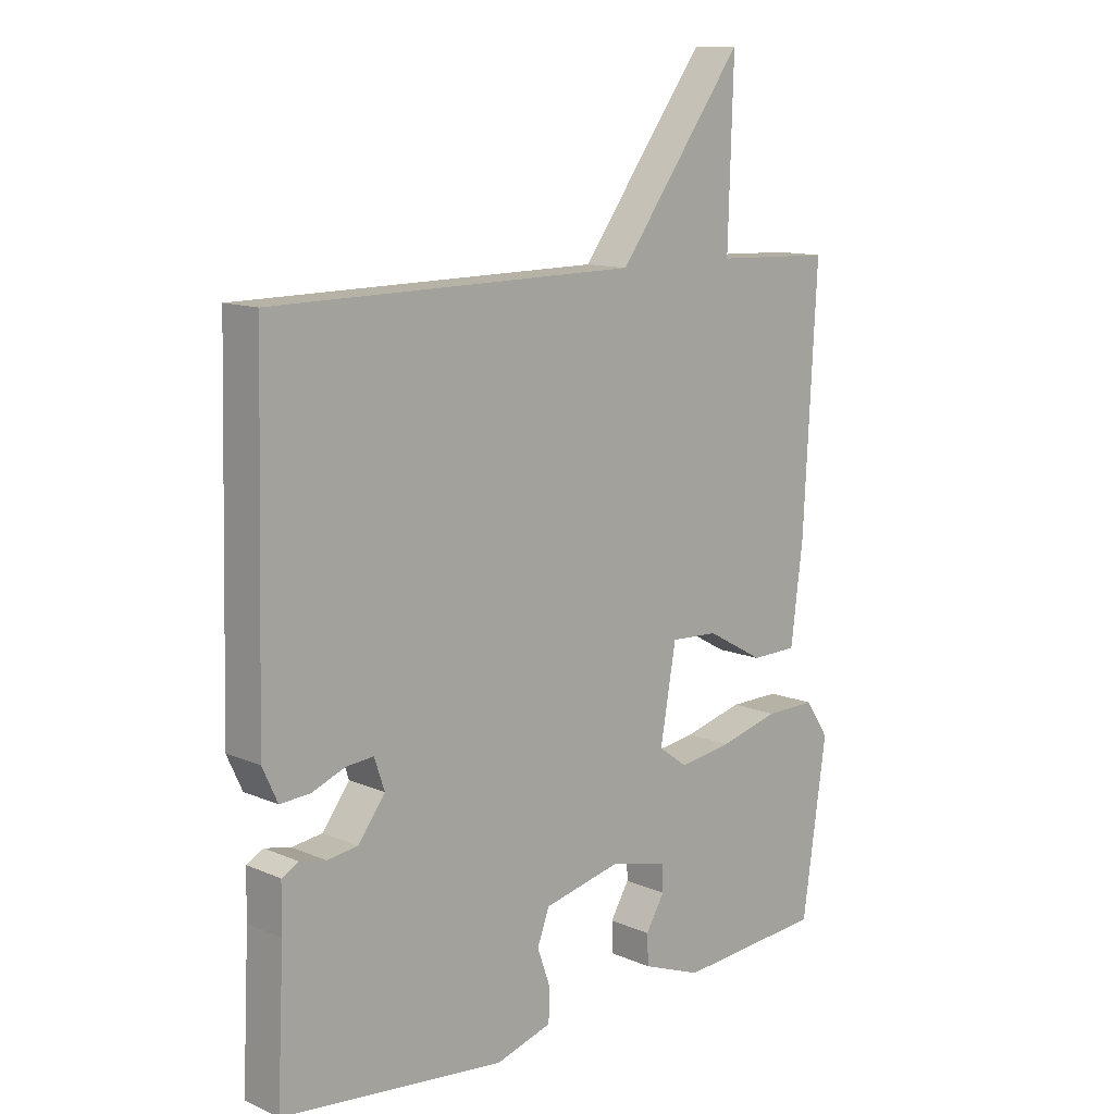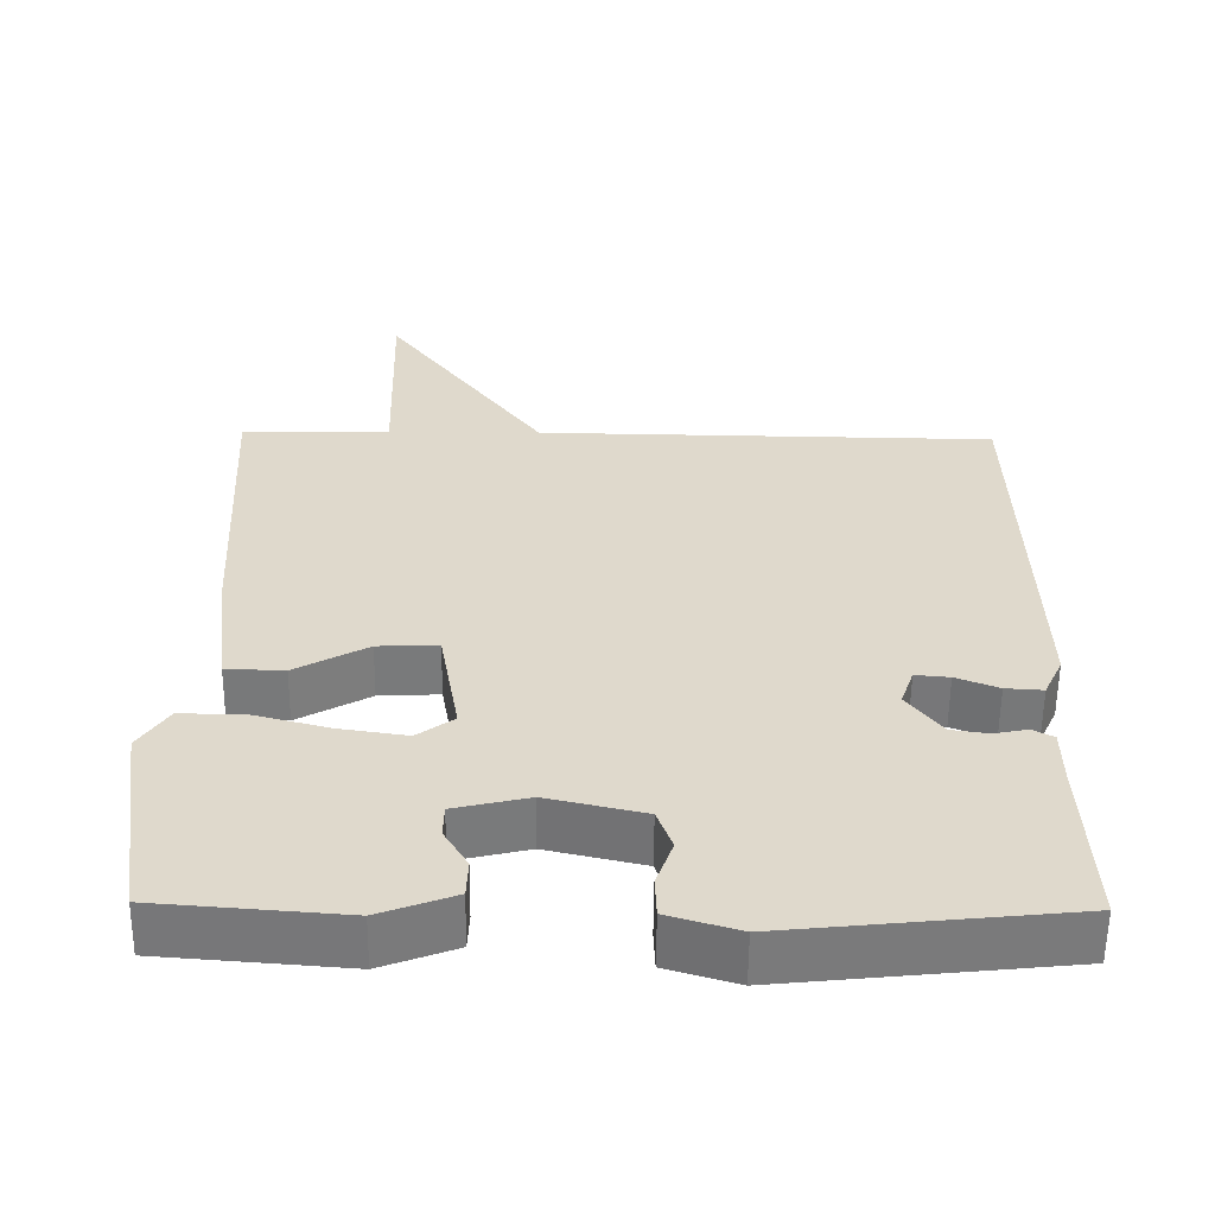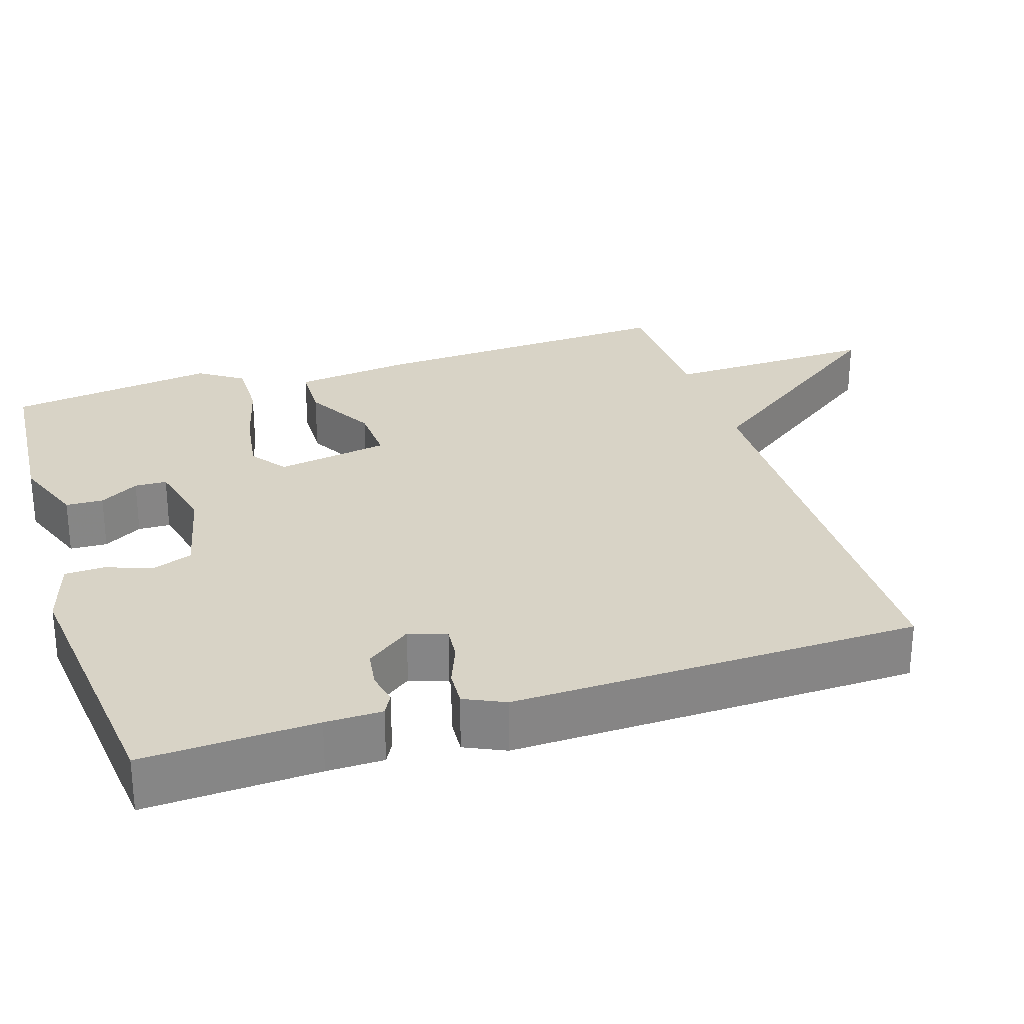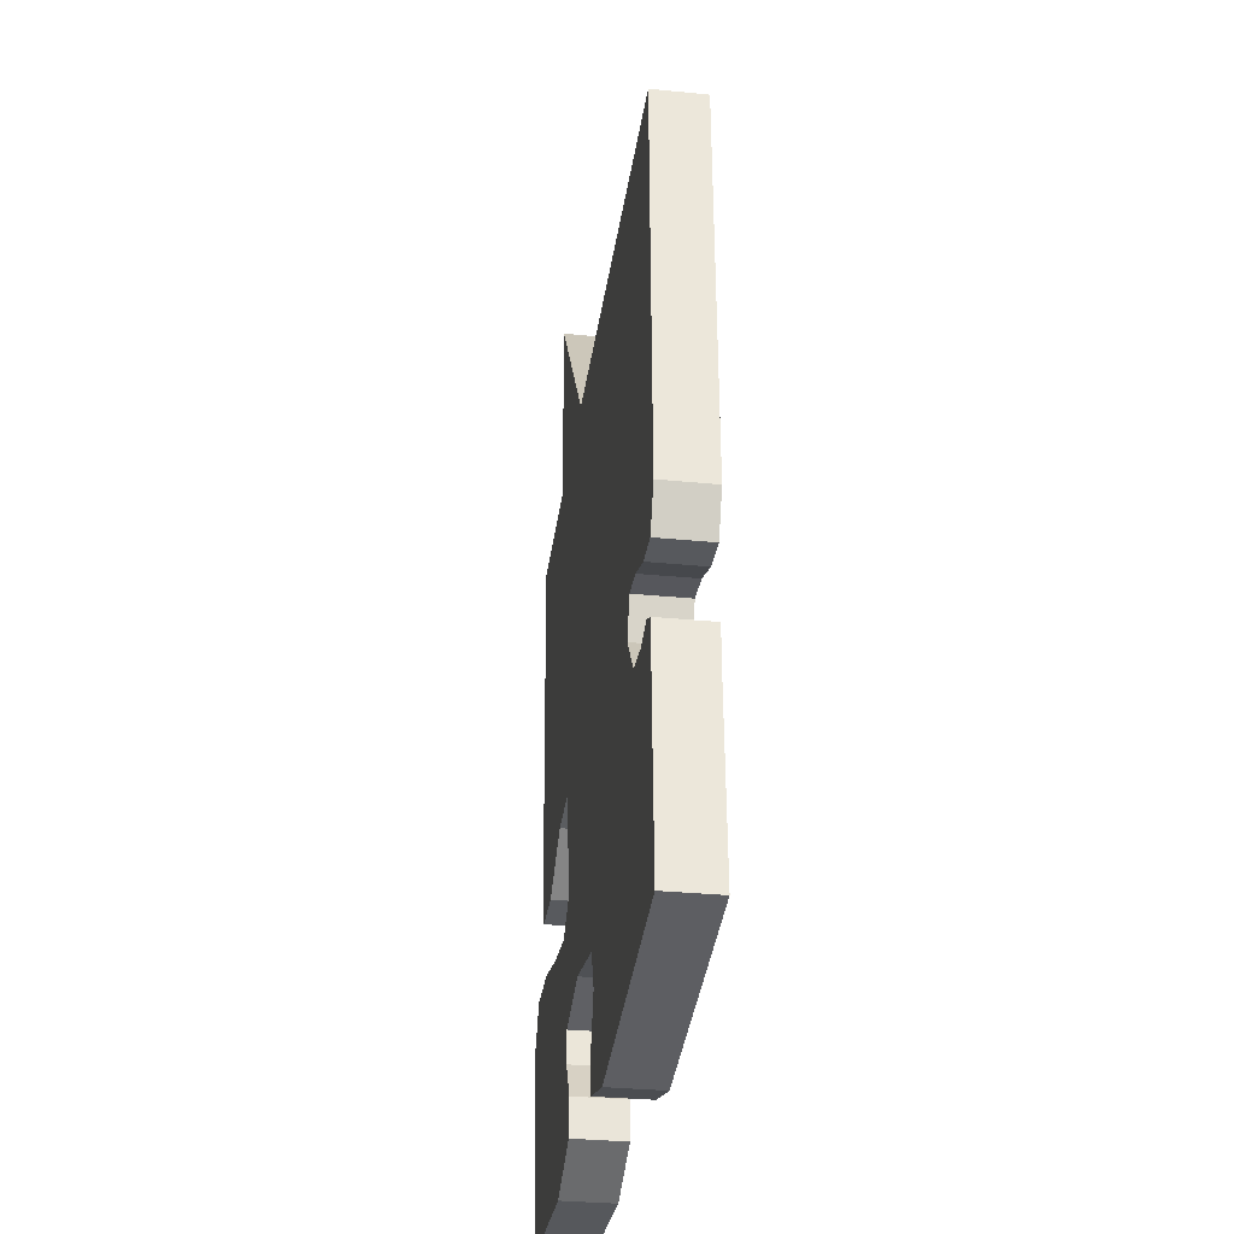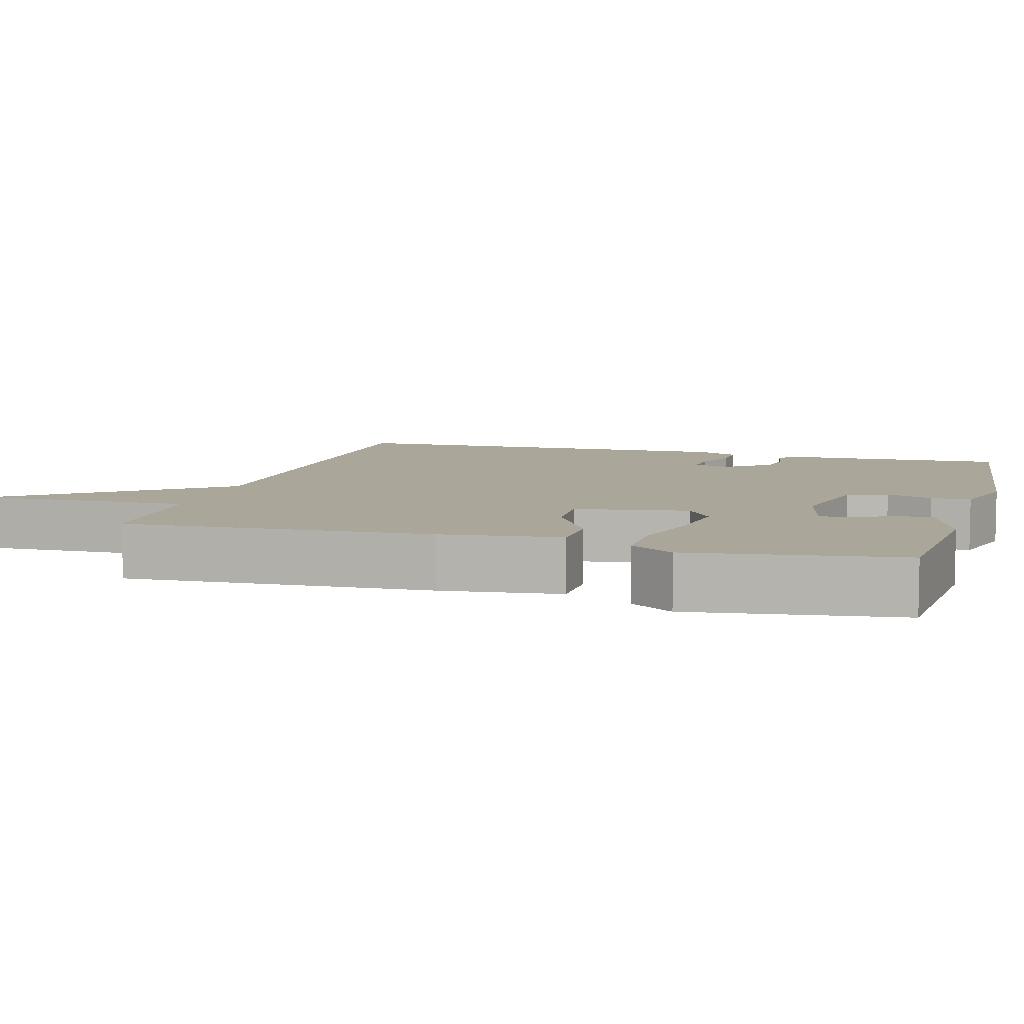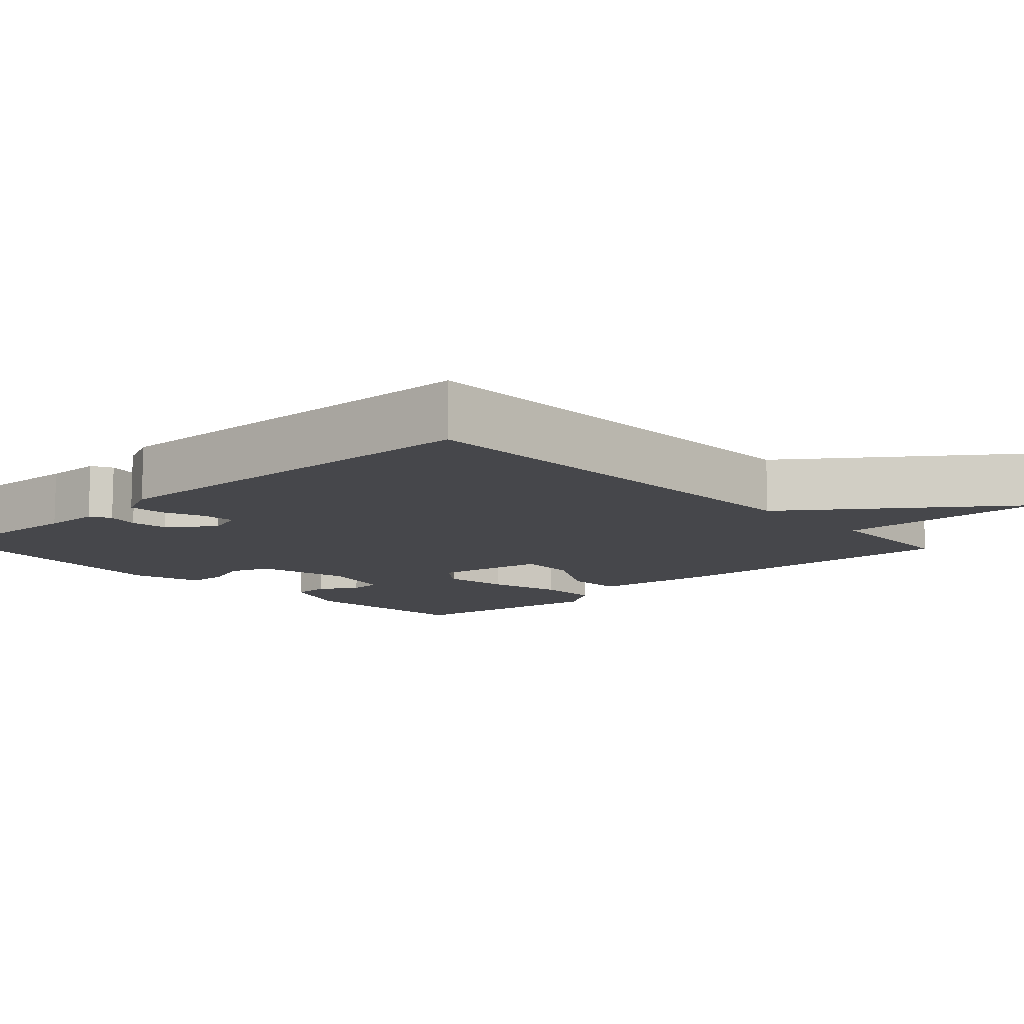
<metadata>
{"format":"obj","ext":"obj","renderer":"f3d","projection":"perspective","resolution":1024,"background":"white","views":[{"elev":11.9,"azim":-44.3,"up":"+Z"},{"elev":-57.8,"azim":179.4,"up":"+Z"},{"elev":28.0,"azim":-107.6,"up":"+Y"},{"elev":-32.5,"azim":-97.8,"up":"+Z"},{"elev":7.8,"azim":106.0,"up":"+Y"},{"elev":-10.8,"azim":-47.2,"up":"+Y"}]}
</metadata>
<code>
v 0.5 0.07 -0.5
v 0.257 0.07 -0.519
v 0.159 0.07 -0.482
v 0.157 0.07 -0.432
v 0.188 0.07 -0.38
v 0.187 0.07 -0.337
v 0.09 0.07 -0.314
v -0.037 0.07 -0.343
v -0.057 0.07 -0.397
v -0.035 0.07 -0.459
v -0.037 0.07 -0.512
v -0.13 0.07 -0.54
v -0.5 0.07 -0.5
v -0.489 0.07 -0.269
v -0.488 0.07 -0.193
v -0.46 0.07 -0.178
v -0.417 0.07 -0.187
v -0.367 0.07 -0.18
v -0.322 0.07 -0.12
v -0.339 0.07 -0.07
v -0.384 0.07 -0.074
v -0.44 0.07 -0.096
v -0.489 0.07 -0.099
v -0.514 0.07 -0.045
v -0.5 0.07 0.5
v 0.105 0.07 0.507
v 0.314 0.07 0.792
v 0.305 0.07 0.507
v 0.5 0.07 0.5
v 0.478 0.07 0.09
v 0.458 0.07 -0.07
v 0.382 0.07 -0.072
v 0.287 0.07 -0.019
v 0.208 0.07 -0.015
v 0.182 0.07 -0.166
v 0.23 0.07 -0.201
v 0.318 0.07 -0.188
v 0.417 0.07 -0.162
v 0.501 0.07 -0.161
v 0.54 0.07 -0.22
v 0.5 0 -0.5
v 0.257 0 -0.519
v 0.159 0 -0.482
v 0.157 0 -0.432
v 0.188 0 -0.38
v 0.187 0 -0.337
v 0.09 0 -0.314
v -0.037 0 -0.343
v -0.057 0 -0.397
v -0.035 0 -0.459
v -0.037 0 -0.512
v -0.13 0 -0.54
v -0.5 0 -0.5
v -0.489 0 -0.269
v -0.488 0 -0.193
v -0.46 0 -0.178
v -0.417 0 -0.187
v -0.367 0 -0.18
v -0.322 0 -0.12
v -0.339 0 -0.07
v -0.384 0 -0.074
v -0.44 0 -0.096
v -0.489 0 -0.099
v -0.514 0 -0.045
v -0.5 0 0.5
v 0.105 0 0.507
v 0.314 0 0.792
v 0.305 0 0.507
v 0.5 0 0.5
v 0.478 0 0.09
v 0.458 0 -0.07
v 0.382 0 -0.072
v 0.287 0 -0.019
v 0.208 0 -0.015
v 0.182 0 -0.166
v 0.23 0 -0.201
v 0.318 0 -0.188
v 0.417 0 -0.162
v 0.501 0 -0.161
v 0.54 0 -0.22
f 3 4 5
f 2 3 5
f 1 2 5
f 40 1 5
f 39 40 5
f 38 39 5
f 37 38 5
f 36 37 5 6
f 35 36 6 7
f 34 35 7 8
f 31 32 33
f 30 31 33
f 29 30 33
f 28 29 33
f 28 33 34
f 27 28 34
f 26 27 34
f 24 25 26
f 23 24 26
f 22 23 26
f 21 22 26
f 20 21 26 34
f 19 20 34 8
f 14 15 16 17
f 14 17 18
f 13 14 18
f 12 13 18
f 11 12 18
f 10 11 18
f 9 10 18
f 8 9 18 19
f 45 44 43
f 45 43 42
f 45 42 41
f 45 41 80
f 45 80 79
f 45 79 78
f 45 78 77
f 46 45 77 76
f 47 46 76 75
f 48 47 75 74
f 73 72 71
f 73 71 70
f 73 70 69
f 73 69 68
f 74 73 68
f 74 68 67
f 74 67 66
f 66 65 64
f 66 64 63
f 66 63 62
f 66 62 61
f 74 66 61 60
f 48 74 60 59
f 57 56 55 54
f 58 57 54
f 58 54 53
f 58 53 52
f 58 52 51
f 58 51 50
f 58 50 49
f 59 58 49 48
f 1 41 42 2
f 2 42 43 3
f 3 43 44 4
f 4 44 45 5
f 5 45 46 6
f 6 46 47 7
f 7 47 48 8
f 8 48 49 9
f 9 49 50 10
f 10 50 51 11
f 11 51 52 12
f 12 52 53 13
f 13 53 54 14
f 14 54 55 15
f 15 55 56 16
f 16 56 57 17
f 17 57 58 18
f 18 58 59 19
f 19 59 60 20
f 20 60 61 21
f 21 61 62 22
f 22 62 63 23
f 23 63 64 24
f 24 64 65 25
f 25 65 66 26
f 26 66 67 27
f 27 67 68 28
f 28 68 69 29
f 29 69 70 30
f 30 70 71 31
f 31 71 72 32
f 32 72 73 33
f 33 73 74 34
f 34 74 75 35
f 35 75 76 36
f 36 76 77 37
f 37 77 78 38
f 38 78 79 39
f 39 79 80 40
f 40 80 41 1

</code>
